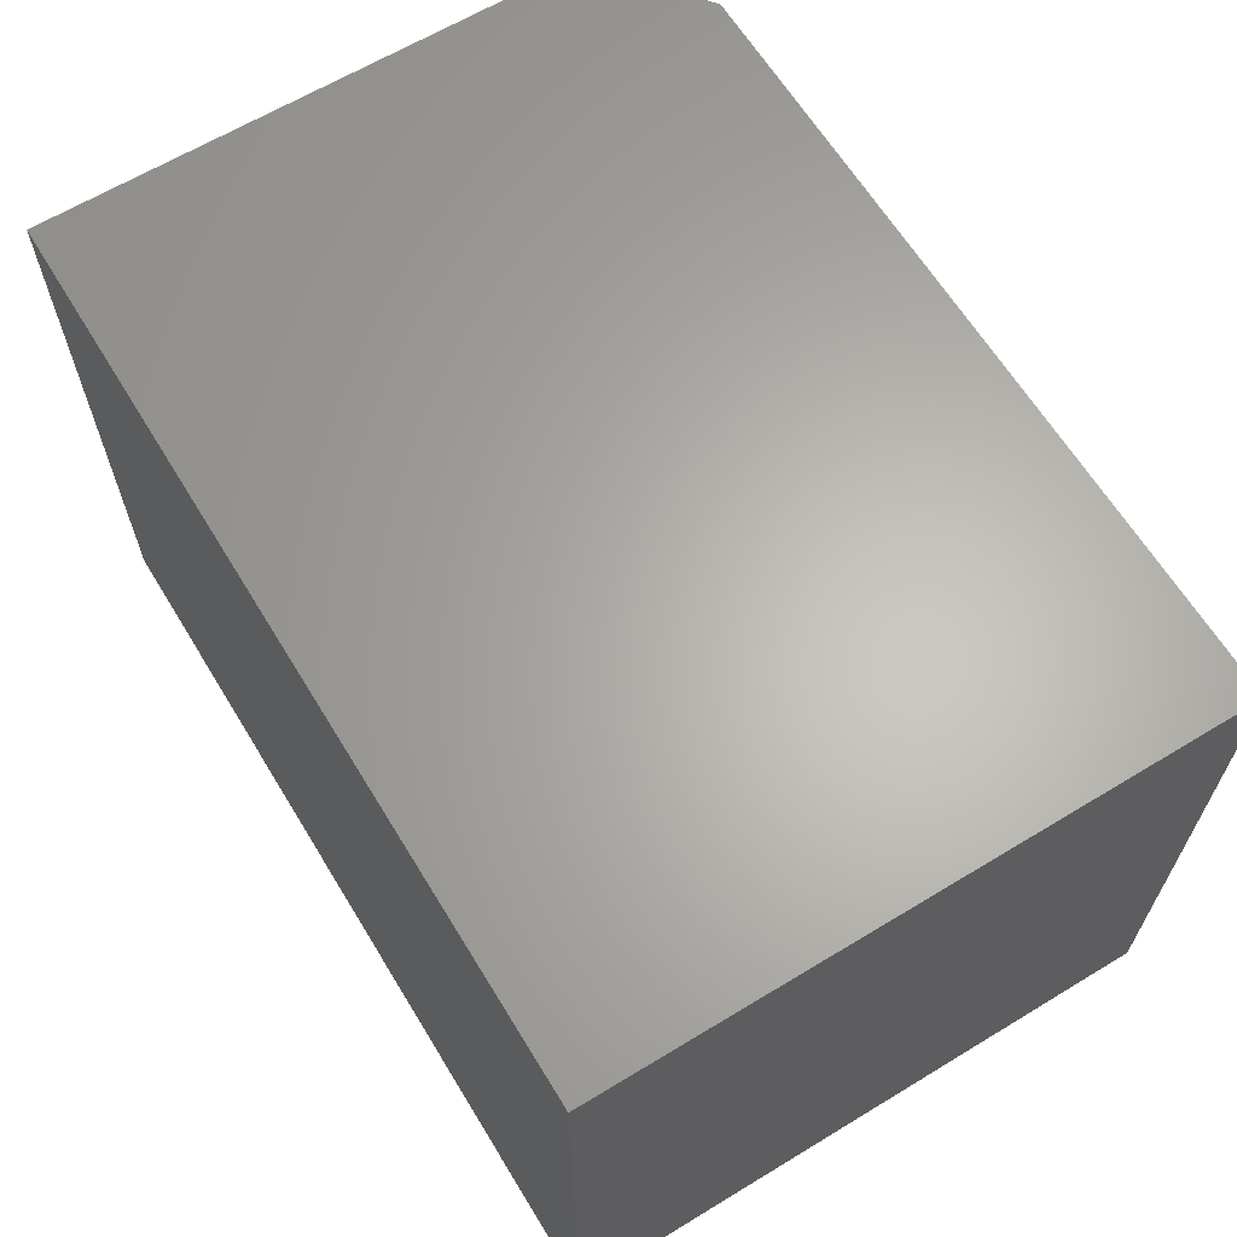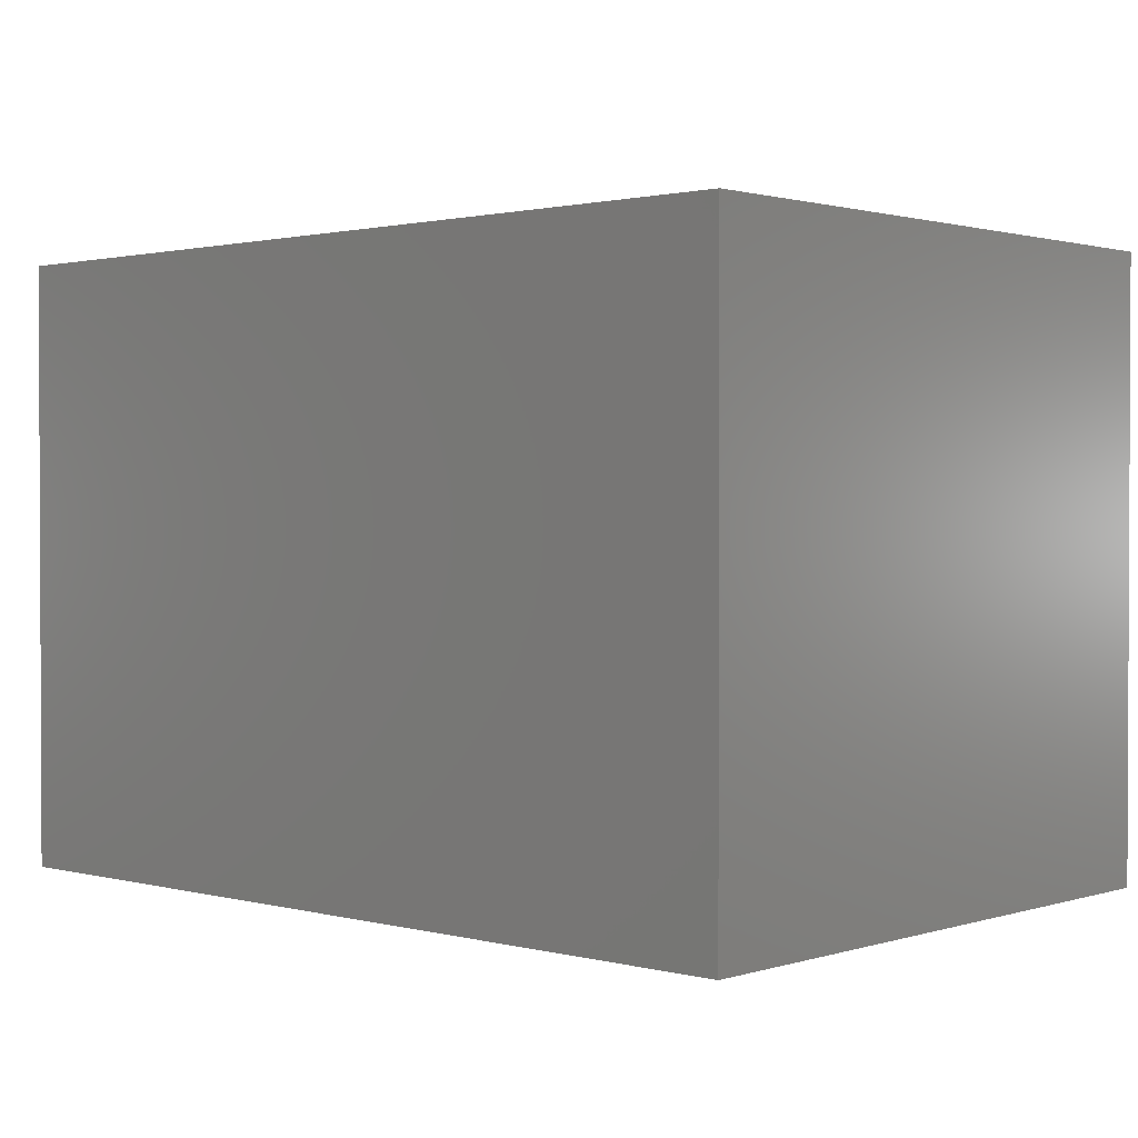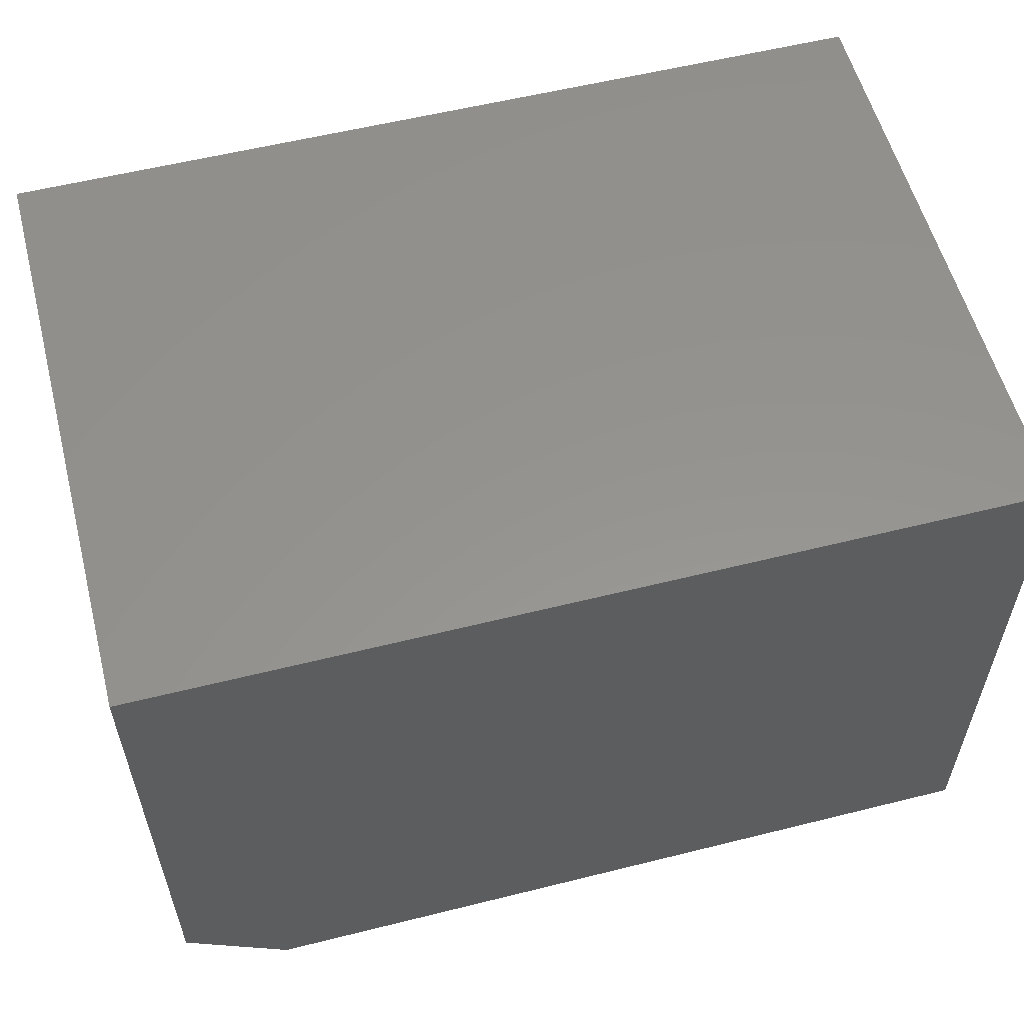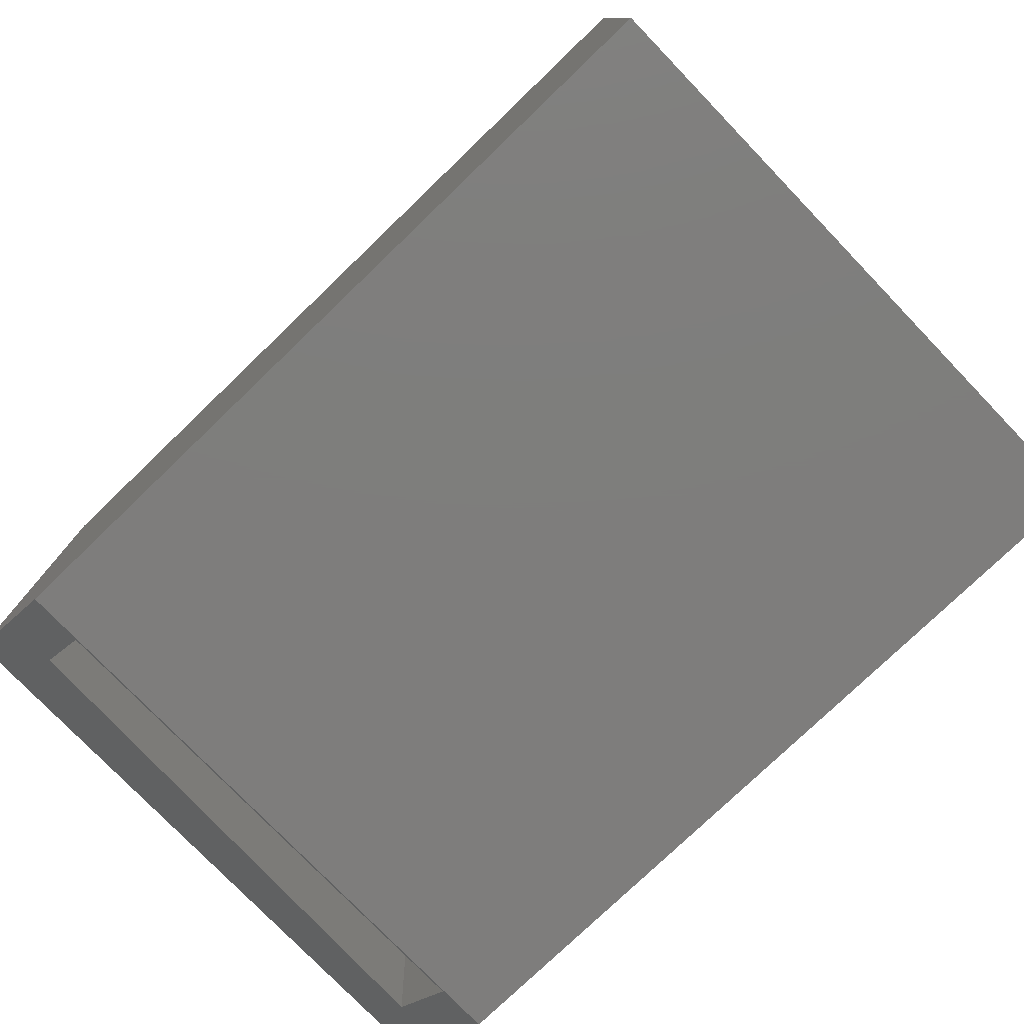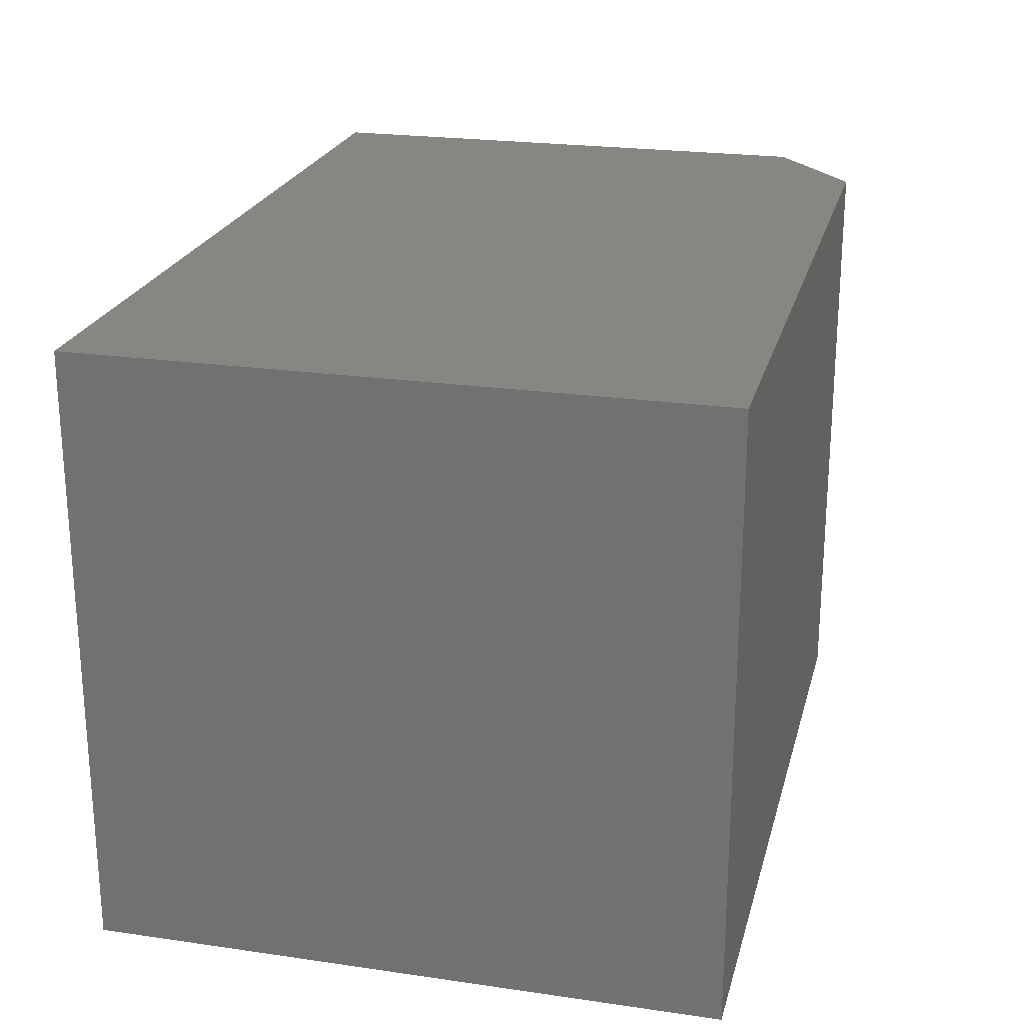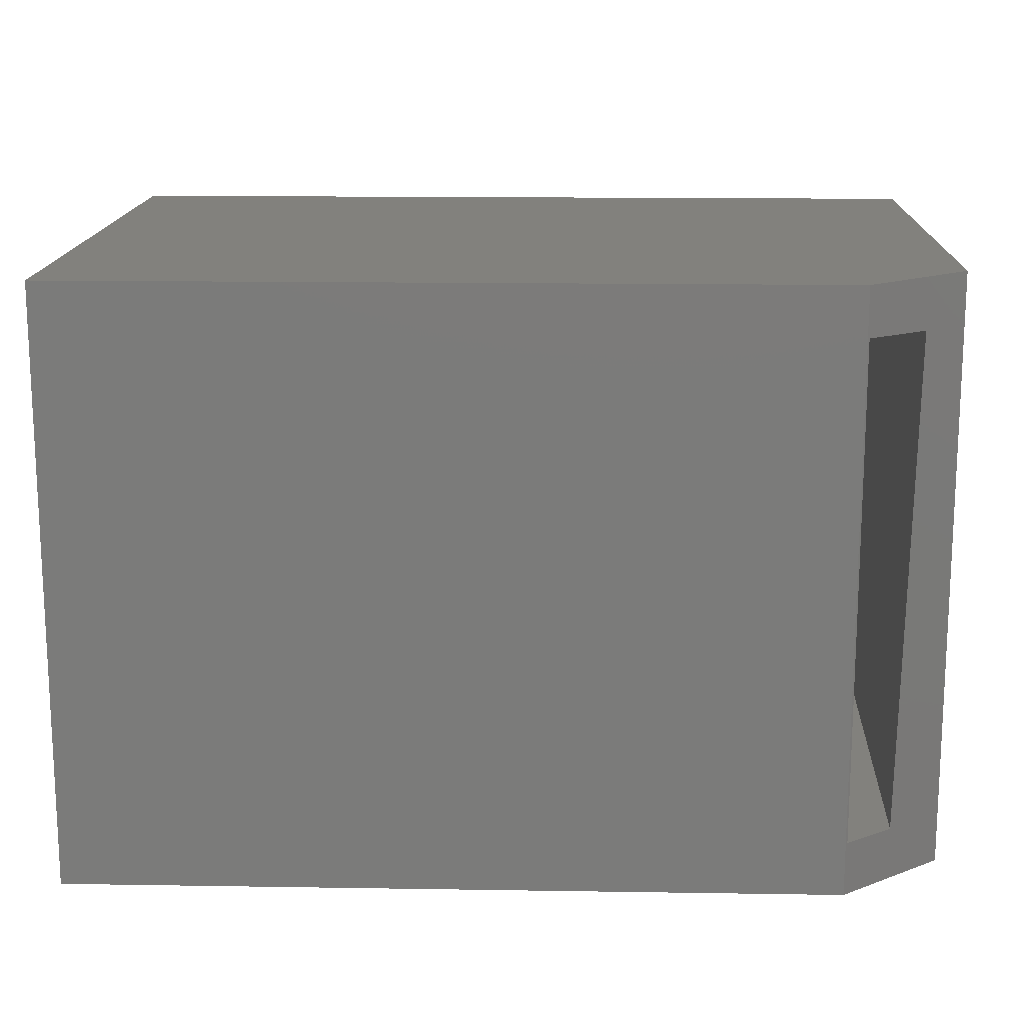
<metadata>
{"format":"stl","ext":"stl","renderer":"f3d","projection":"perspective","resolution":1024,"background":"white","views":[{"elev":64.2,"azim":58.6,"up":"+Y"},{"elev":1.4,"azim":42.5,"up":"+Y"},{"elev":56.9,"azim":-14.6,"up":"+Z"},{"elev":-77.4,"azim":43.9,"up":"+Z"},{"elev":22.8,"azim":103.9,"up":"+Y"},{"elev":15.4,"azim":-178.1,"up":"+Y"}]}
</metadata>
<code>
# stl→obj: 36 verts, 68 faces
v -0.7049 -0.5056 0.7111
v -0.7162 -0.04688 0.7108
v 0.009962 -0.02904 0.7286
v 0.0193 -0.4097 0.7288
v 0.01818 -0.425 0.7288
v 0.01409 -0.4397 0.7287
v 0.00721 -0.4534 0.7285
v -0.002209 -0.4655 0.7283
v -0.0138 -0.4755 0.728
v -0.02712 -0.483 0.7277
v -0.04166 -0.4878 0.7273
v -0.05686 -0.4897 0.727
v -0.65 -0.04557 0.181
v -0.65 -0.5046 0.181
v -0.04382 -0.4897 0.1959
v -0.02862 -0.4878 0.1962
v -0.01409 -0.483 0.1966
v -0.0007651 -0.4755 0.1969
v 0.01083 -0.4655 0.1972
v 0.02025 -0.4534 0.1974
v 0.02713 -0.4397 0.1976
v 0.03122 -0.425 0.1977
v 0.03234 -0.4097 0.1977
v 0.023 -0.02904 0.1975
v -0.6928 -0.5056 0.2166
v -0.7043 -0.04688 0.2262
v -0.6484 -0.5547 0.1797
v -0.7422 -0.5547 0.2578
v -0.6484 1.041e-17 0.1797
v -0.7422 4.337e-18 0.2578
v 0.0625 -0.5547 0.7472
v -0.7422 -0.5547 0.7472
v 0.0625 -0.5547 0.1797
v 0.0625 8.934e-17 0.1797
v -0.7422 3.15e-17 0.7472
v 0.0625 1.208e-16 0.7472
f 1 2 3
f 1 3 4
f 1 4 5
f 1 5 6
f 1 6 7
f 1 7 8
f 1 8 9
f 1 9 10
f 1 10 11
f 1 11 12
f 13 14 15
f 13 15 16
f 13 16 17
f 13 17 18
f 13 18 19
f 13 19 20
f 13 20 21
f 13 21 22
f 13 22 23
f 13 23 24
f 12 15 1
f 1 15 14
f 1 14 25
f 24 23 3
f 3 23 4
f 19 7 20
f 20 7 6
f 20 6 21
f 21 6 5
f 21 5 22
f 22 5 4
f 22 4 23
f 7 19 8
f 8 19 18
f 8 18 9
f 9 18 17
f 9 17 10
f 10 17 16
f 10 16 11
f 11 16 15
f 11 15 12
f 24 3 13
f 13 3 2
f 13 2 26
f 25 26 1
f 1 26 2
f 27 28 25
f 27 25 14
f 27 14 29
f 14 13 29
f 29 13 26
f 29 26 30
f 30 26 25
f 30 25 28
f 31 32 33
f 33 32 28
f 33 28 27
f 29 30 34
f 34 30 35
f 34 35 36
f 32 35 28
f 28 35 30
f 27 29 33
f 33 29 34
f 31 36 32
f 32 36 35
f 33 34 31
f 31 34 36

</code>
